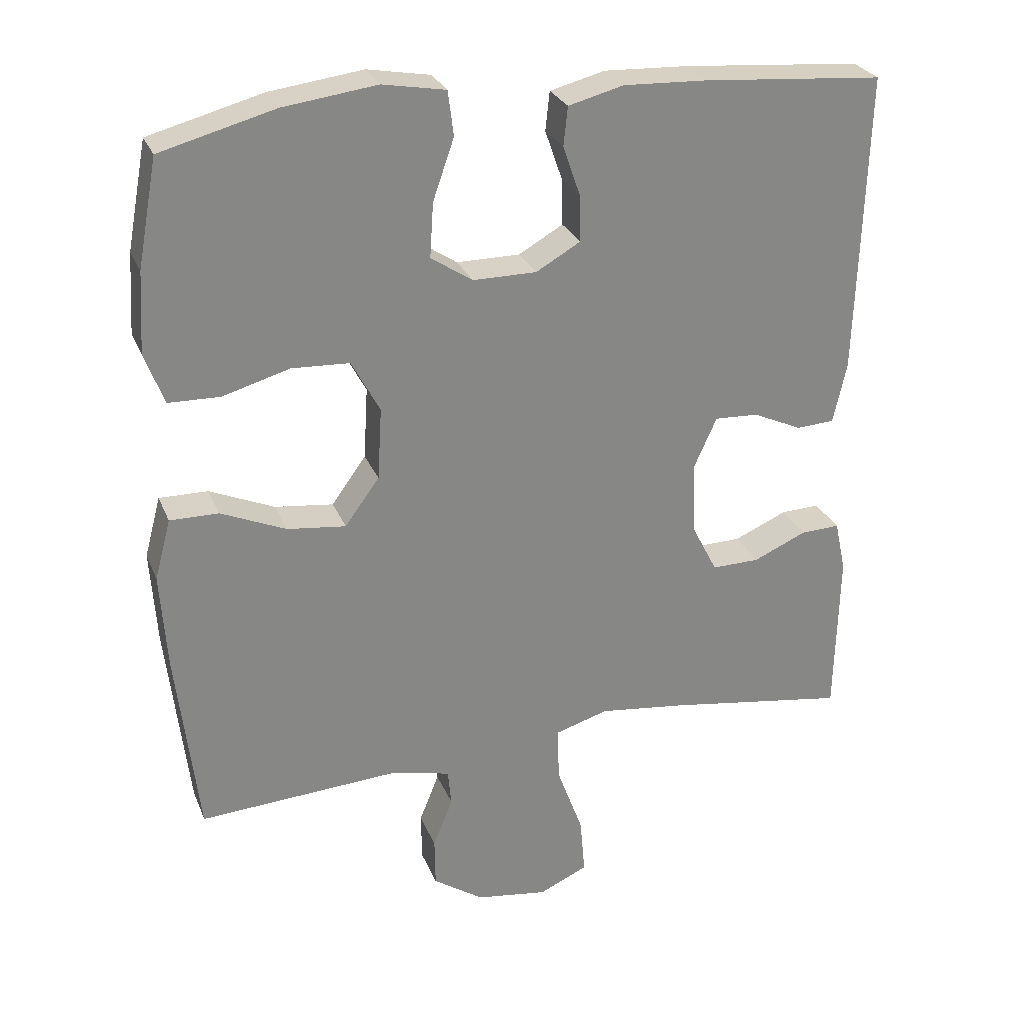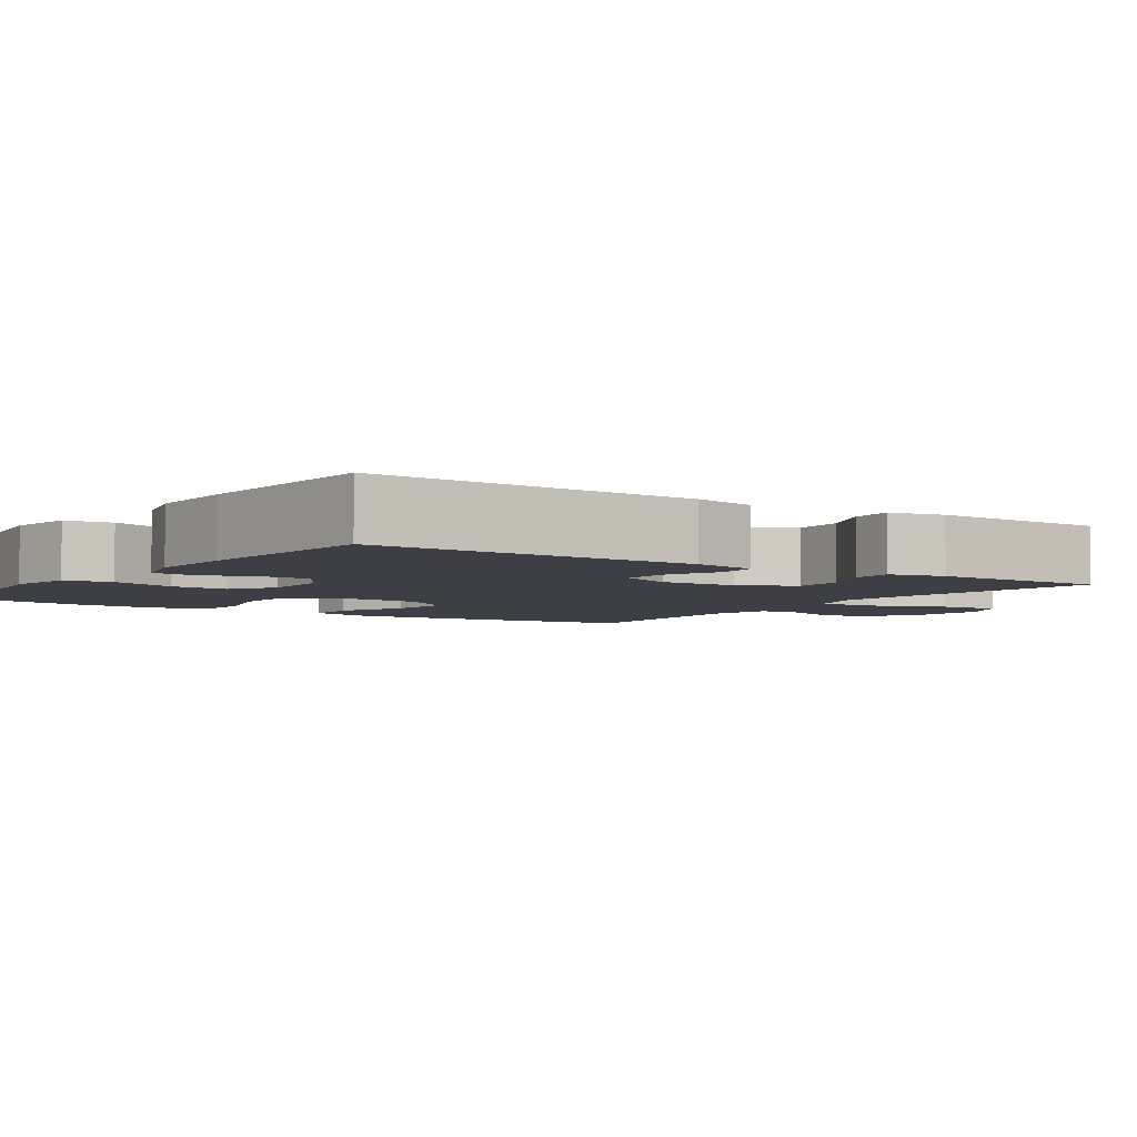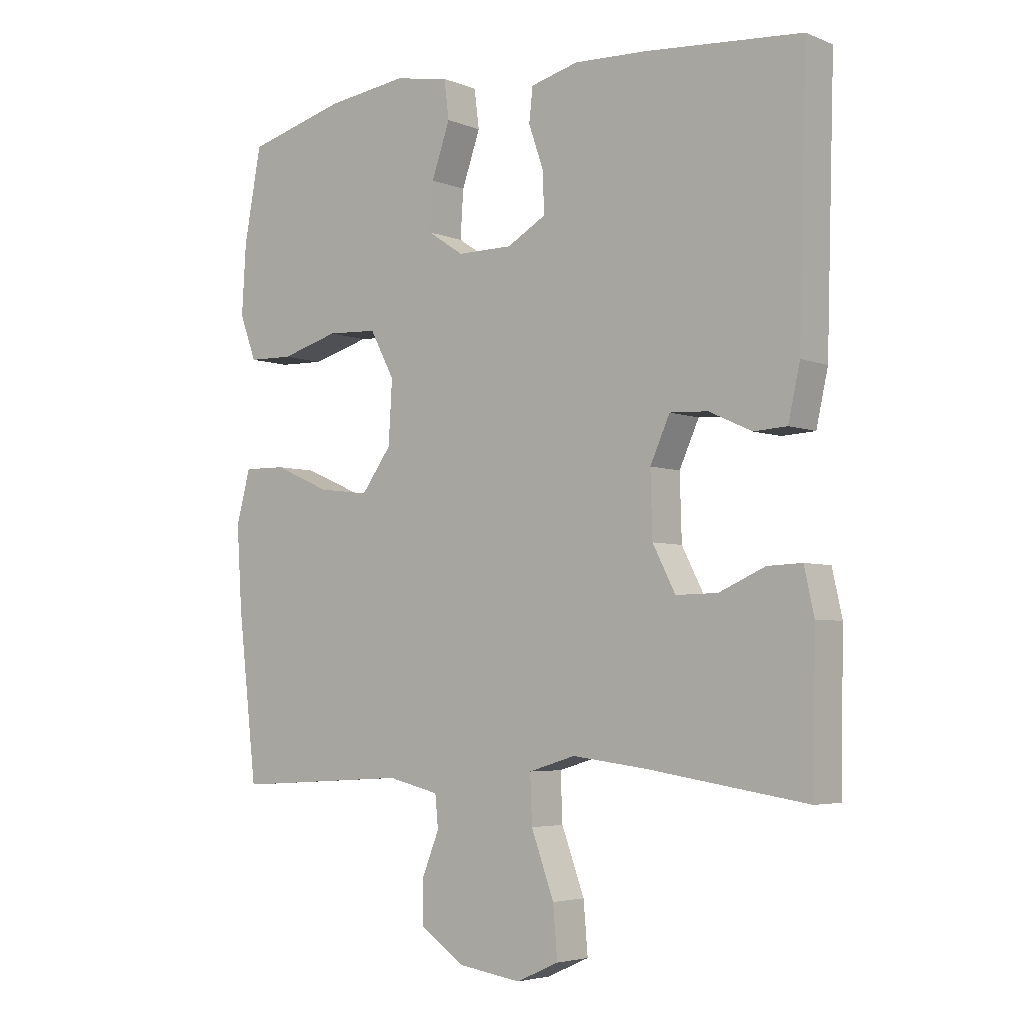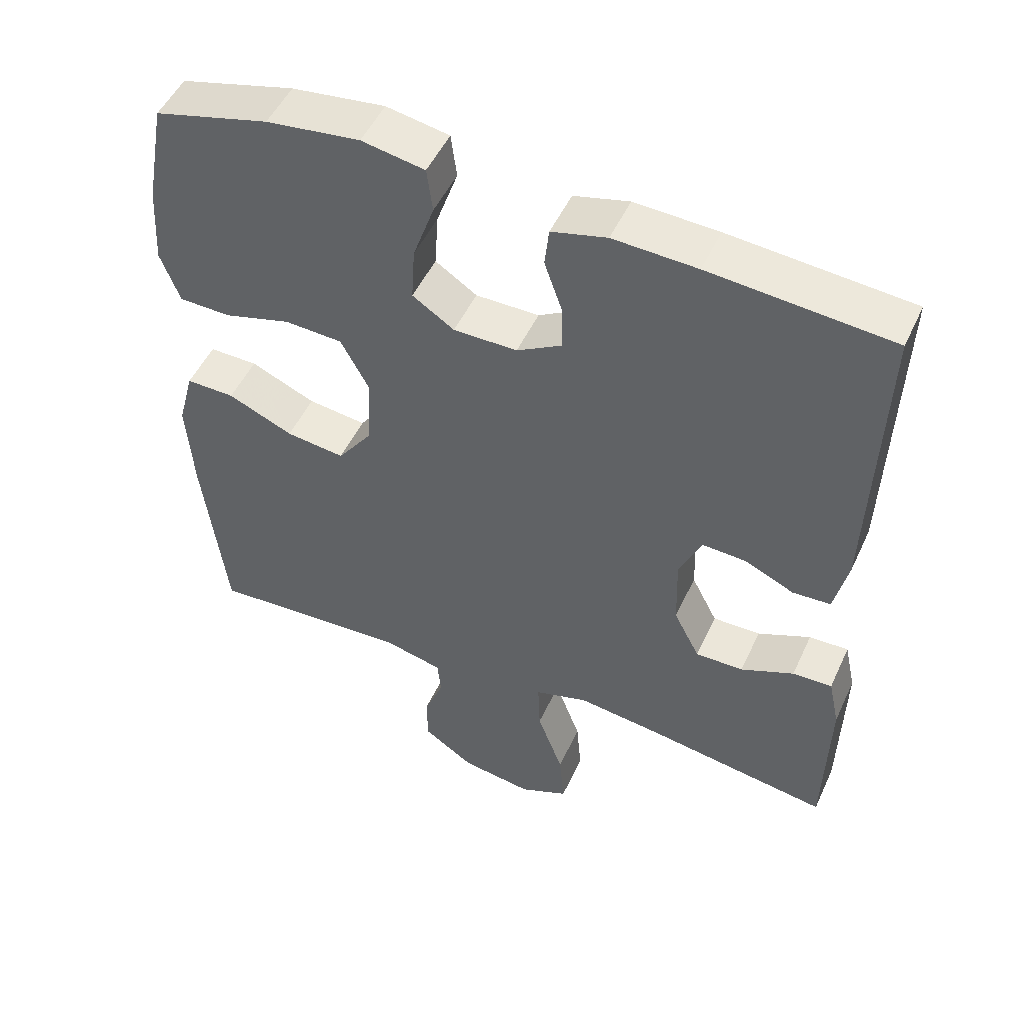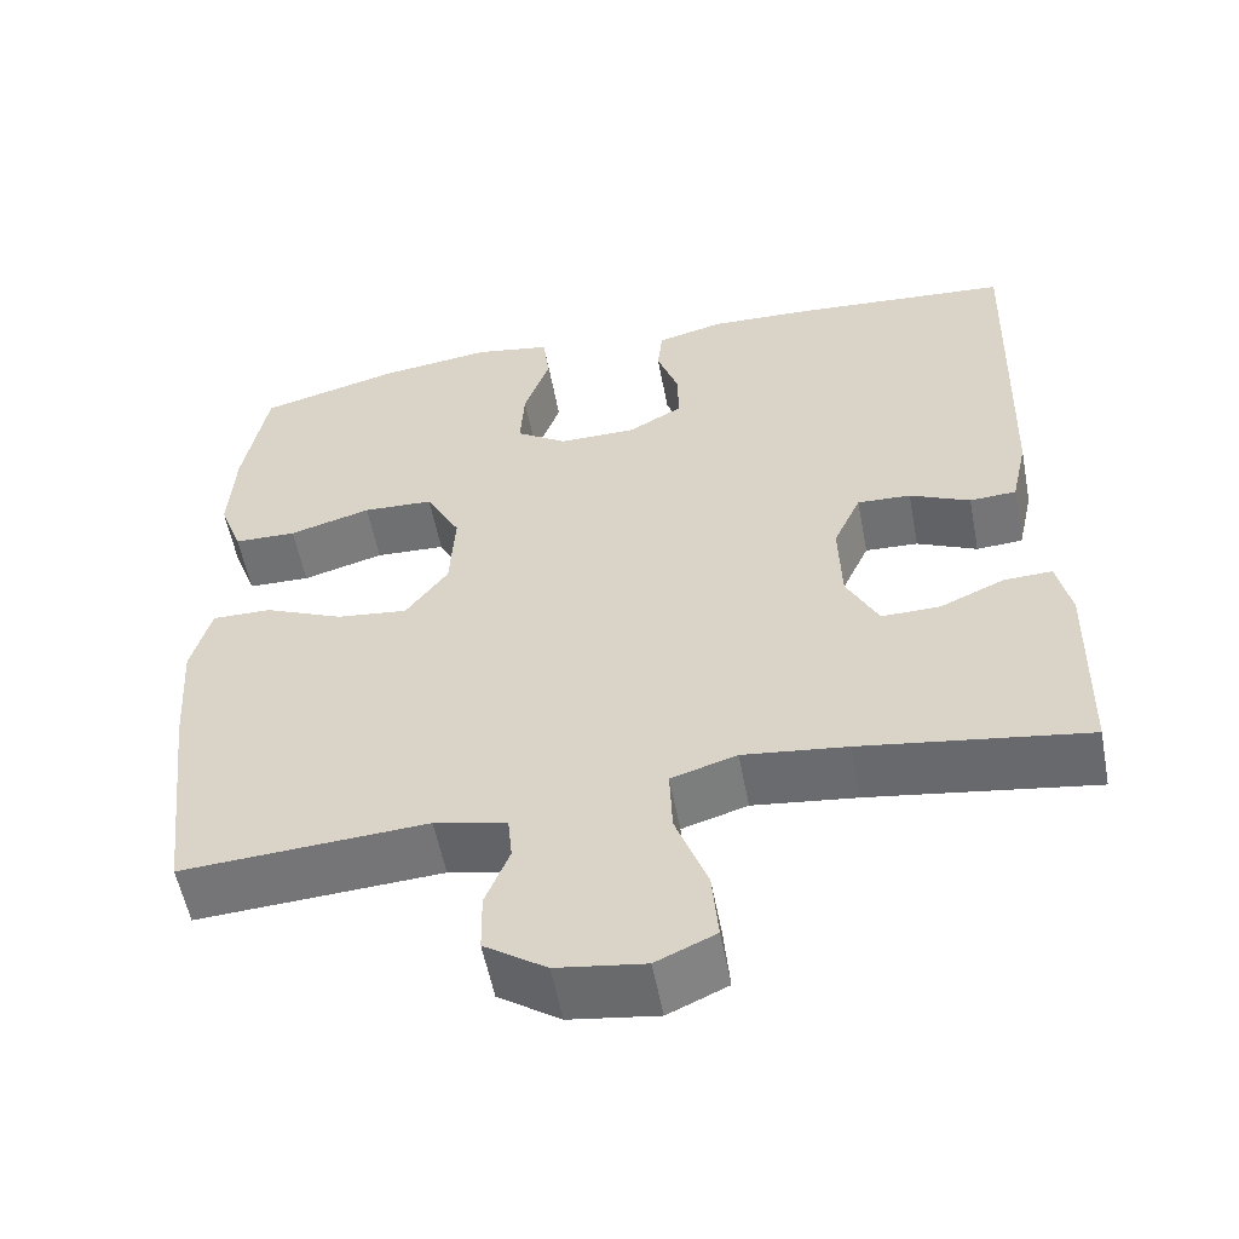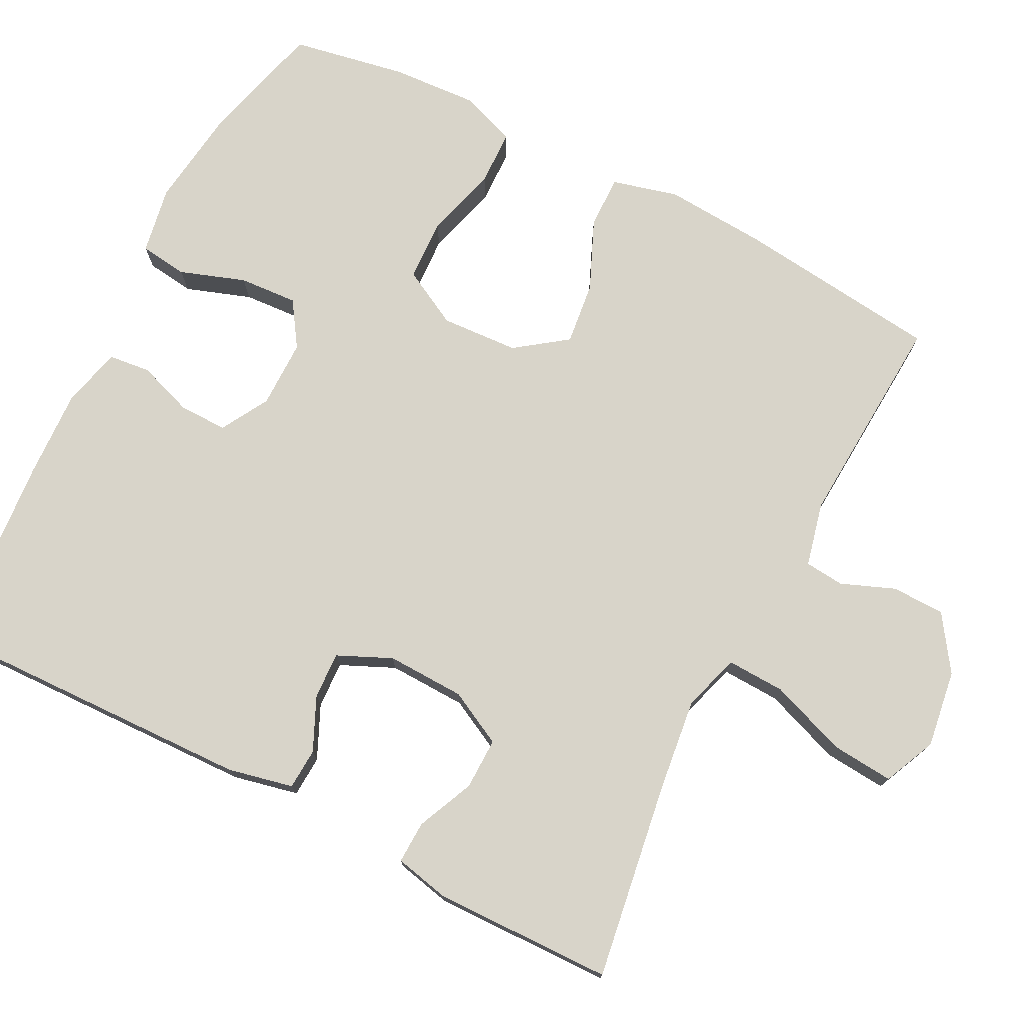
<metadata>
{"format":"obj","ext":"obj","renderer":"f3d","projection":"perspective","resolution":1024,"background":"white","views":[{"elev":27.5,"azim":-19.1,"up":"+Z"},{"elev":-4.4,"azim":56.1,"up":"+Y"},{"elev":-4.5,"azim":38.6,"up":"+Z"},{"elev":50.4,"azim":24.3,"up":"+Z"},{"elev":-55.7,"azim":10.8,"up":"+Z"},{"elev":75.3,"azim":117.2,"up":"+Y"}]}
</metadata>
<code>
v -0.5 0.07 -0.5
v -0.531 0.07 -0.232
v -0.54 0.07 -0.096
v -0.517 0.07 -0.01
v -0.448 0.07 -0.011
v -0.356 0.07 -0.051
v -0.273 0.07 -0.061
v -0.224 0.07 0.006
v -0.218 0.07 0.108
v -0.258 0.07 0.183
v -0.34 0.07 0.187
v -0.435 0.07 0.16
v -0.508 0.07 0.162
v -0.535 0.07 0.235
v -0.528 0.07 0.349
v -0.5 0.07 0.5
v -0.338 0.07 0.543
v -0.206 0.07 0.56
v -0.117 0.07 0.544
v -0.109 0.07 0.481
v -0.139 0.07 0.395
v -0.144 0.07 0.318
v -0.085 0.07 0.279
v 0.005 0.07 0.279
v 0.068 0.07 0.315
v 0.067 0.07 0.379
v 0.042 0.07 0.451
v 0.048 0.07 0.506
v 0.126 0.07 0.526
v 0.244 0.07 0.521
v 0.5 0.07 0.5
v 0.487 0.07 0.072
v 0.468 0.07 -0.014
v 0.414 0.07 -0.017
v 0.344 0.07 0.015
v 0.282 0.07 0.018
v 0.25 0.07 -0.053
v 0.253 0.07 -0.156
v 0.29 0.07 -0.228
v 0.358 0.07 -0.227
v 0.433 0.07 -0.194
v 0.489 0.07 -0.192
v 0.505 0.07 -0.265
v 0.5 0.07 -0.5
v 0.24 0.07 -0.46
v 0.119 0.07 -0.445
v 0.043 0.07 -0.468
v 0.046 0.07 -0.545
v 0.083 0.07 -0.646
v 0.09 0.07 -0.728
v 0.021 0.07 -0.759
v -0.081 0.07 -0.744
v -0.153 0.07 -0.695
v -0.154 0.07 -0.625
v -0.126 0.07 -0.555
v -0.131 0.07 -0.503
v -0.215 0.07 -0.483
v -0.5 0 -0.5
v -0.531 0 -0.232
v -0.54 0 -0.096
v -0.517 0 -0.01
v -0.448 0 -0.011
v -0.356 0 -0.051
v -0.273 0 -0.061
v -0.224 0 0.006
v -0.218 0 0.108
v -0.258 0 0.183
v -0.34 0 0.187
v -0.435 0 0.16
v -0.508 0 0.162
v -0.535 0 0.235
v -0.528 0 0.349
v -0.5 0 0.5
v -0.338 0 0.543
v -0.206 0 0.56
v -0.117 0 0.544
v -0.109 0 0.481
v -0.139 0 0.395
v -0.144 0 0.318
v -0.085 0 0.279
v 0.005 0 0.279
v 0.068 0 0.315
v 0.067 0 0.379
v 0.042 0 0.451
v 0.048 0 0.506
v 0.126 0 0.526
v 0.244 0 0.521
v 0.5 0 0.5
v 0.487 0 0.072
v 0.468 0 -0.014
v 0.414 0 -0.017
v 0.344 0 0.015
v 0.282 0 0.018
v 0.25 0 -0.053
v 0.253 0 -0.156
v 0.29 0 -0.228
v 0.358 0 -0.227
v 0.433 0 -0.194
v 0.489 0 -0.192
v 0.505 0 -0.265
v 0.5 0 -0.5
v 0.24 0 -0.46
v 0.119 0 -0.445
v 0.043 0 -0.468
v 0.046 0 -0.545
v 0.083 0 -0.646
v 0.09 0 -0.728
v 0.021 0 -0.759
v -0.081 0 -0.744
v -0.153 0 -0.695
v -0.154 0 -0.625
v -0.126 0 -0.555
v -0.131 0 -0.503
v -0.215 0 -0.483
f 52 53 54 55
f 52 55 56
f 51 52 56
f 48 49 50 51
f 47 48 51 56
f 46 47 56 57
f 42 43 44 45
f 40 41 42 45
f 39 40 45 46
f 38 39 46 57
f 32 33 34 35
f 32 35 36
f 31 32 36
f 30 31 36
f 29 30 36 37
f 26 27 28 29
f 25 26 29 37
f 18 19 20 21
f 18 21 22
f 17 18 22
f 16 17 22
f 15 16 22 23
f 11 12 13 14
f 10 11 14 15
f 3 4 5 6
f 3 6 7
f 2 3 7
f 1 2 7
f 57 1 7 8
f 24 25 37 38
f 23 24 38 57
f 10 15 23
f 9 10 23
f 8 9 23 57
f 112 111 110 109
f 113 112 109
f 113 109 108
f 108 107 106 105
f 113 108 105 104
f 114 113 104 103
f 102 101 100 99
f 102 99 98 97
f 103 102 97 96
f 114 103 96 95
f 92 91 90 89
f 93 92 89
f 93 89 88
f 93 88 87
f 94 93 87 86
f 86 85 84 83
f 94 86 83 82
f 78 77 76 75
f 79 78 75
f 79 75 74
f 79 74 73
f 80 79 73 72
f 71 70 69 68
f 72 71 68 67
f 63 62 61 60
f 64 63 60
f 64 60 59
f 64 59 58
f 65 64 58 114
f 95 94 82 81
f 114 95 81 80
f 80 72 67
f 80 67 66
f 114 80 66 65
f 1 58 59 2
f 2 59 60 3
f 3 60 61 4
f 4 61 62 5
f 5 62 63 6
f 6 63 64 7
f 7 64 65 8
f 8 65 66 9
f 9 66 67 10
f 10 67 68 11
f 11 68 69 12
f 12 69 70 13
f 13 70 71 14
f 14 71 72 15
f 15 72 73 16
f 16 73 74 17
f 17 74 75 18
f 18 75 76 19
f 19 76 77 20
f 20 77 78 21
f 21 78 79 22
f 22 79 80 23
f 23 80 81 24
f 24 81 82 25
f 25 82 83 26
f 26 83 84 27
f 27 84 85 28
f 28 85 86 29
f 29 86 87 30
f 30 87 88 31
f 31 88 89 32
f 32 89 90 33
f 33 90 91 34
f 34 91 92 35
f 35 92 93 36
f 36 93 94 37
f 37 94 95 38
f 38 95 96 39
f 39 96 97 40
f 40 97 98 41
f 41 98 99 42
f 42 99 100 43
f 43 100 101 44
f 44 101 102 45
f 45 102 103 46
f 46 103 104 47
f 47 104 105 48
f 48 105 106 49
f 49 106 107 50
f 50 107 108 51
f 51 108 109 52
f 52 109 110 53
f 53 110 111 54
f 54 111 112 55
f 55 112 113 56
f 56 113 114 57
f 57 114 58 1

</code>
